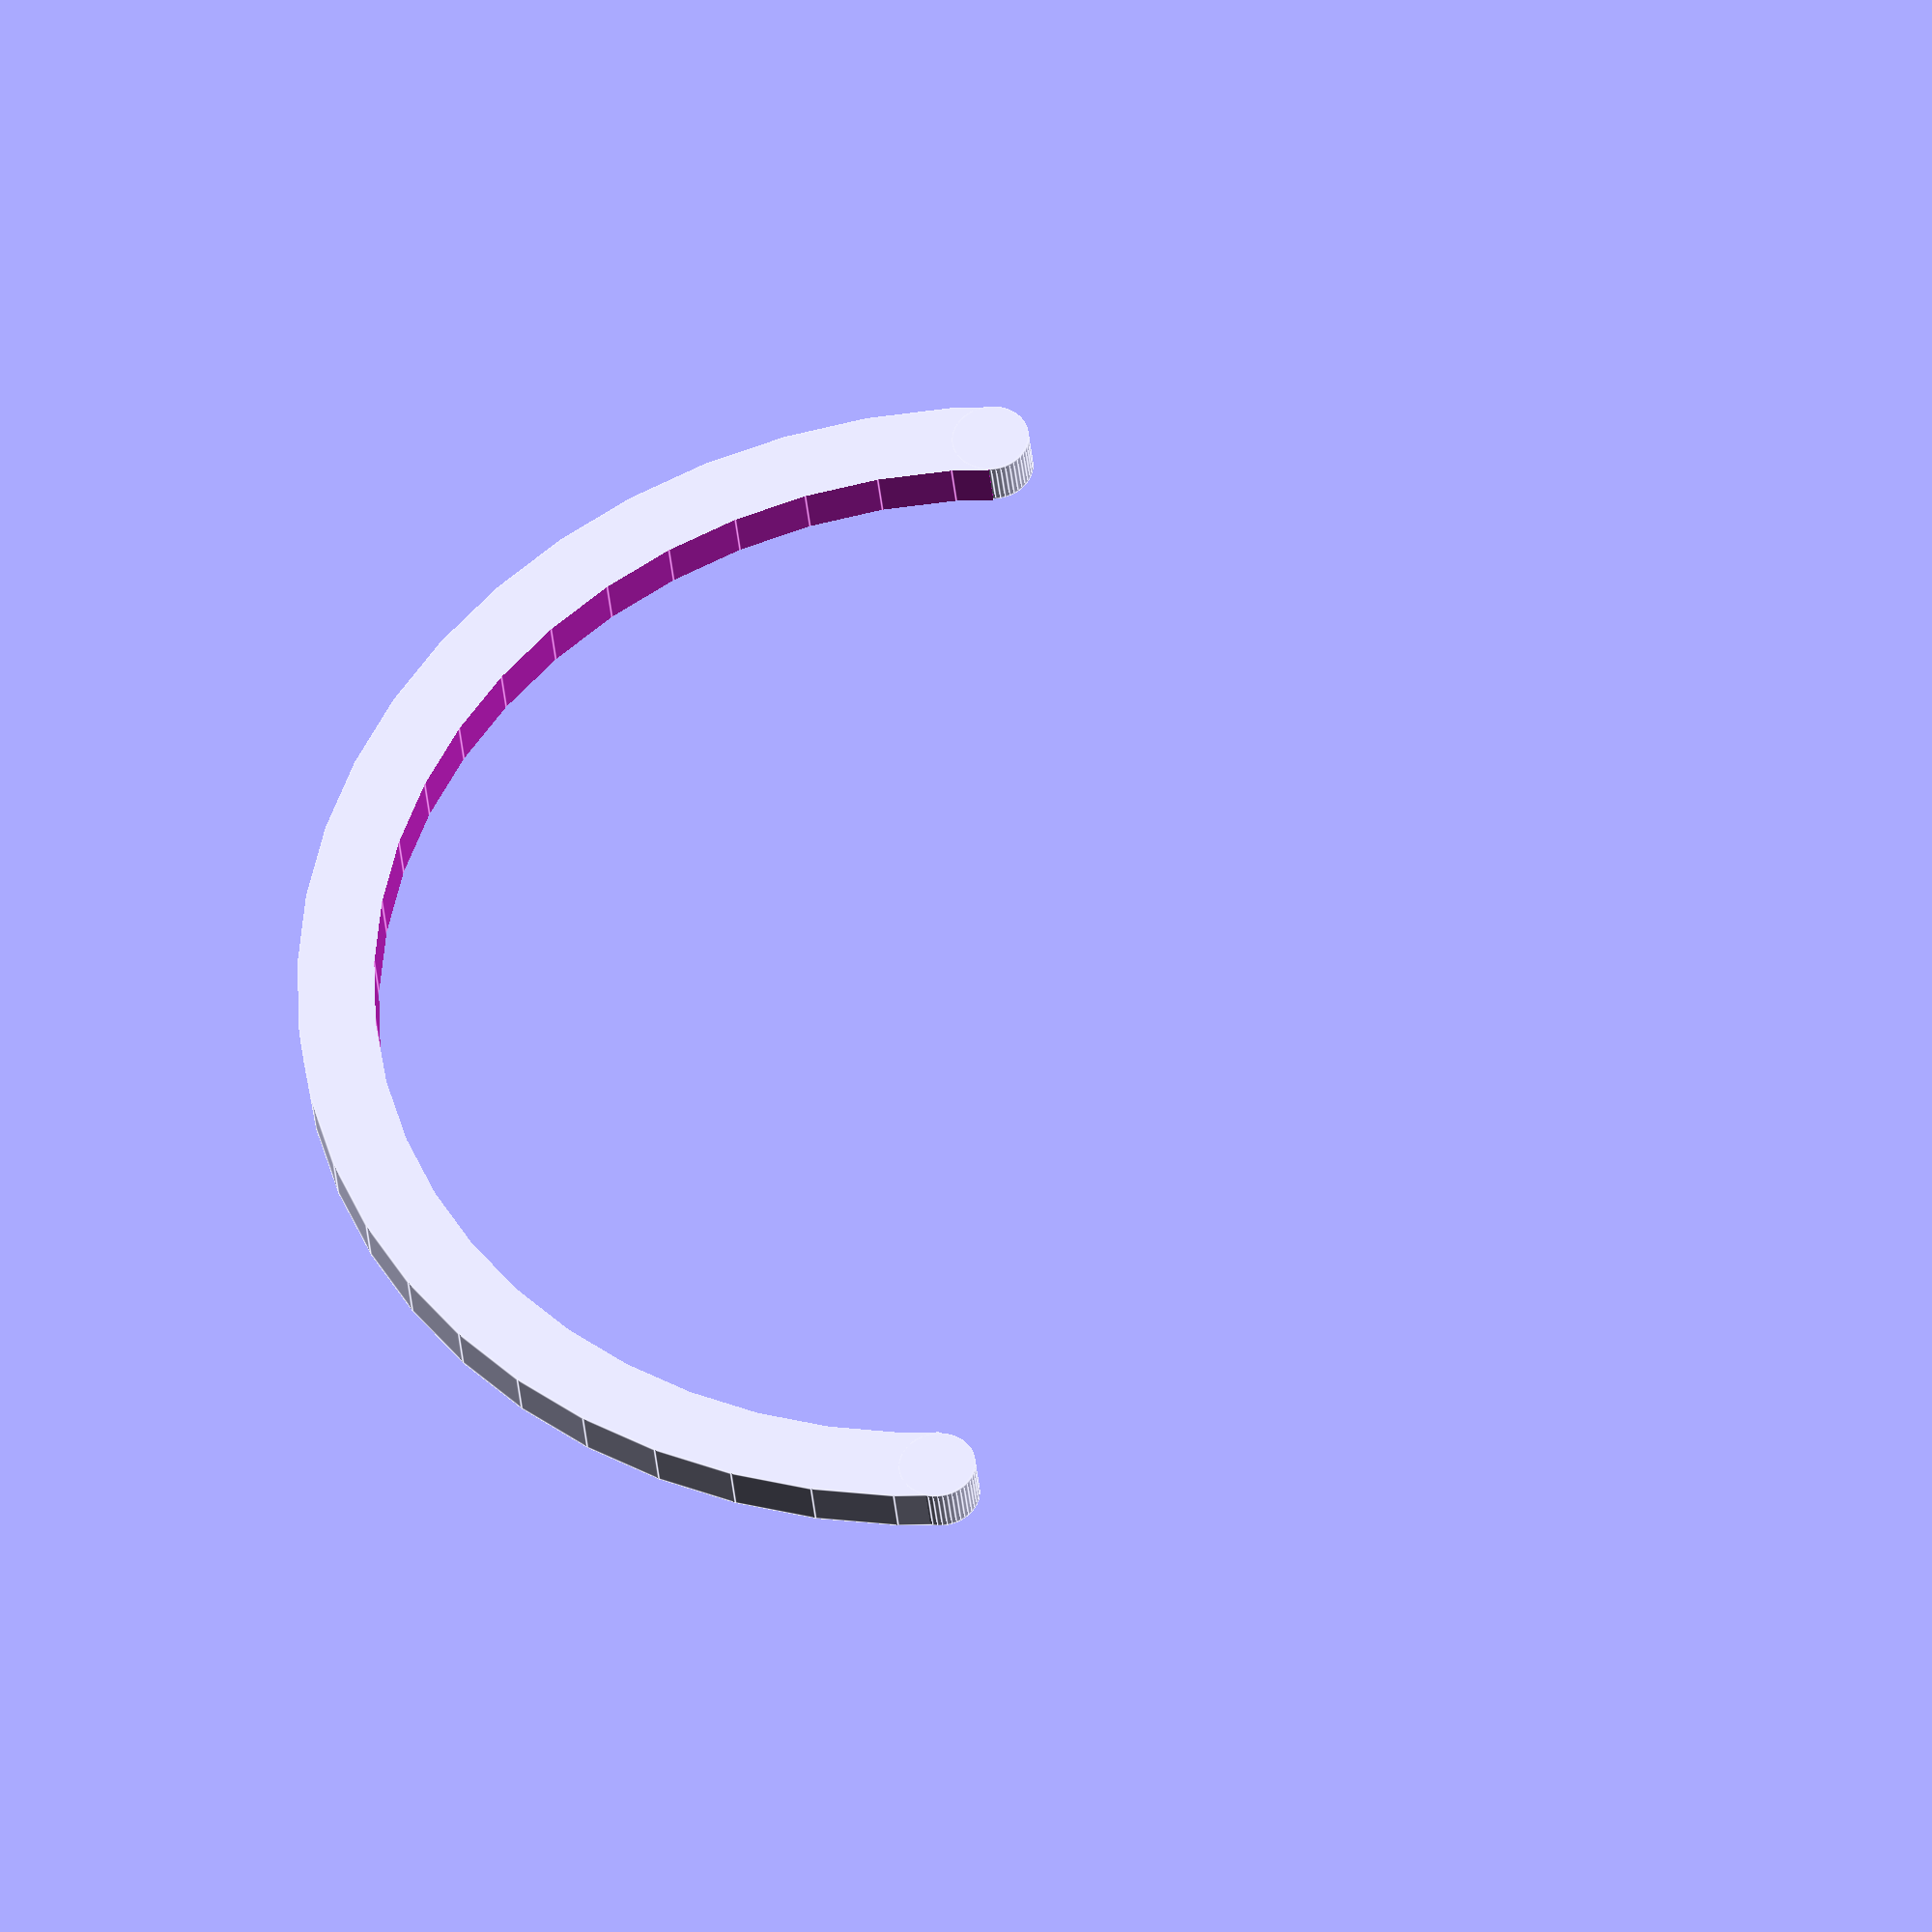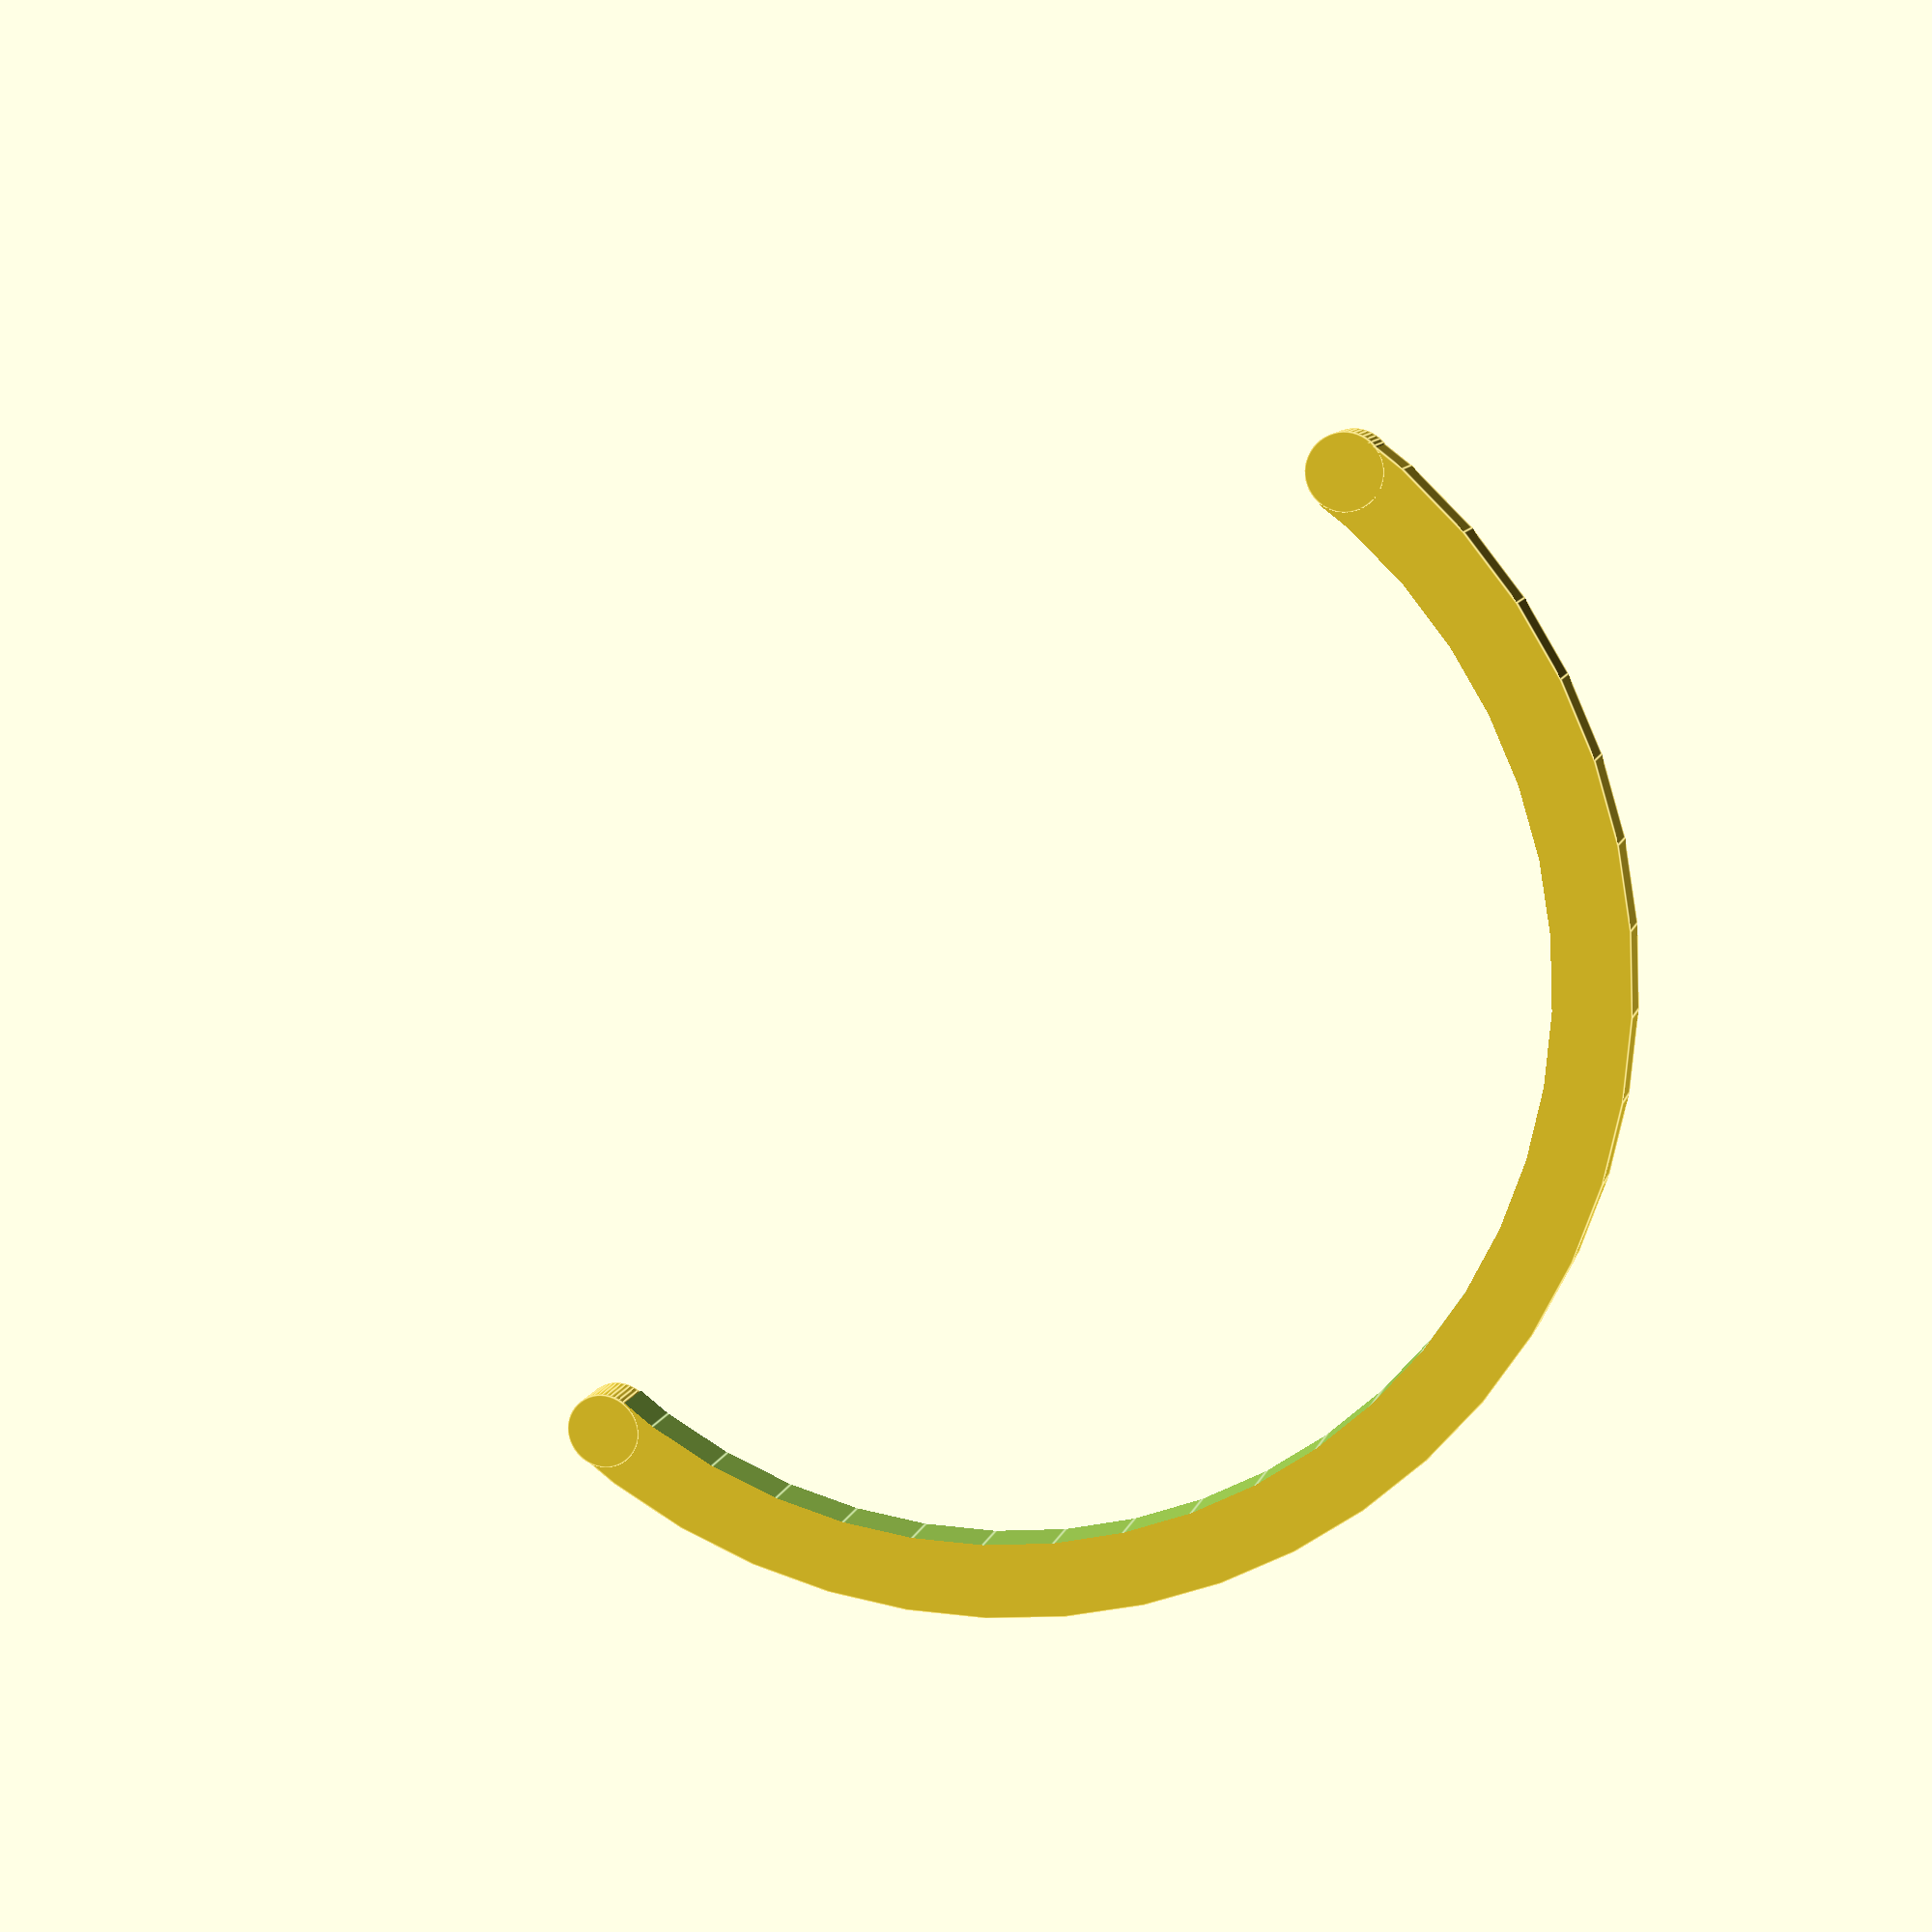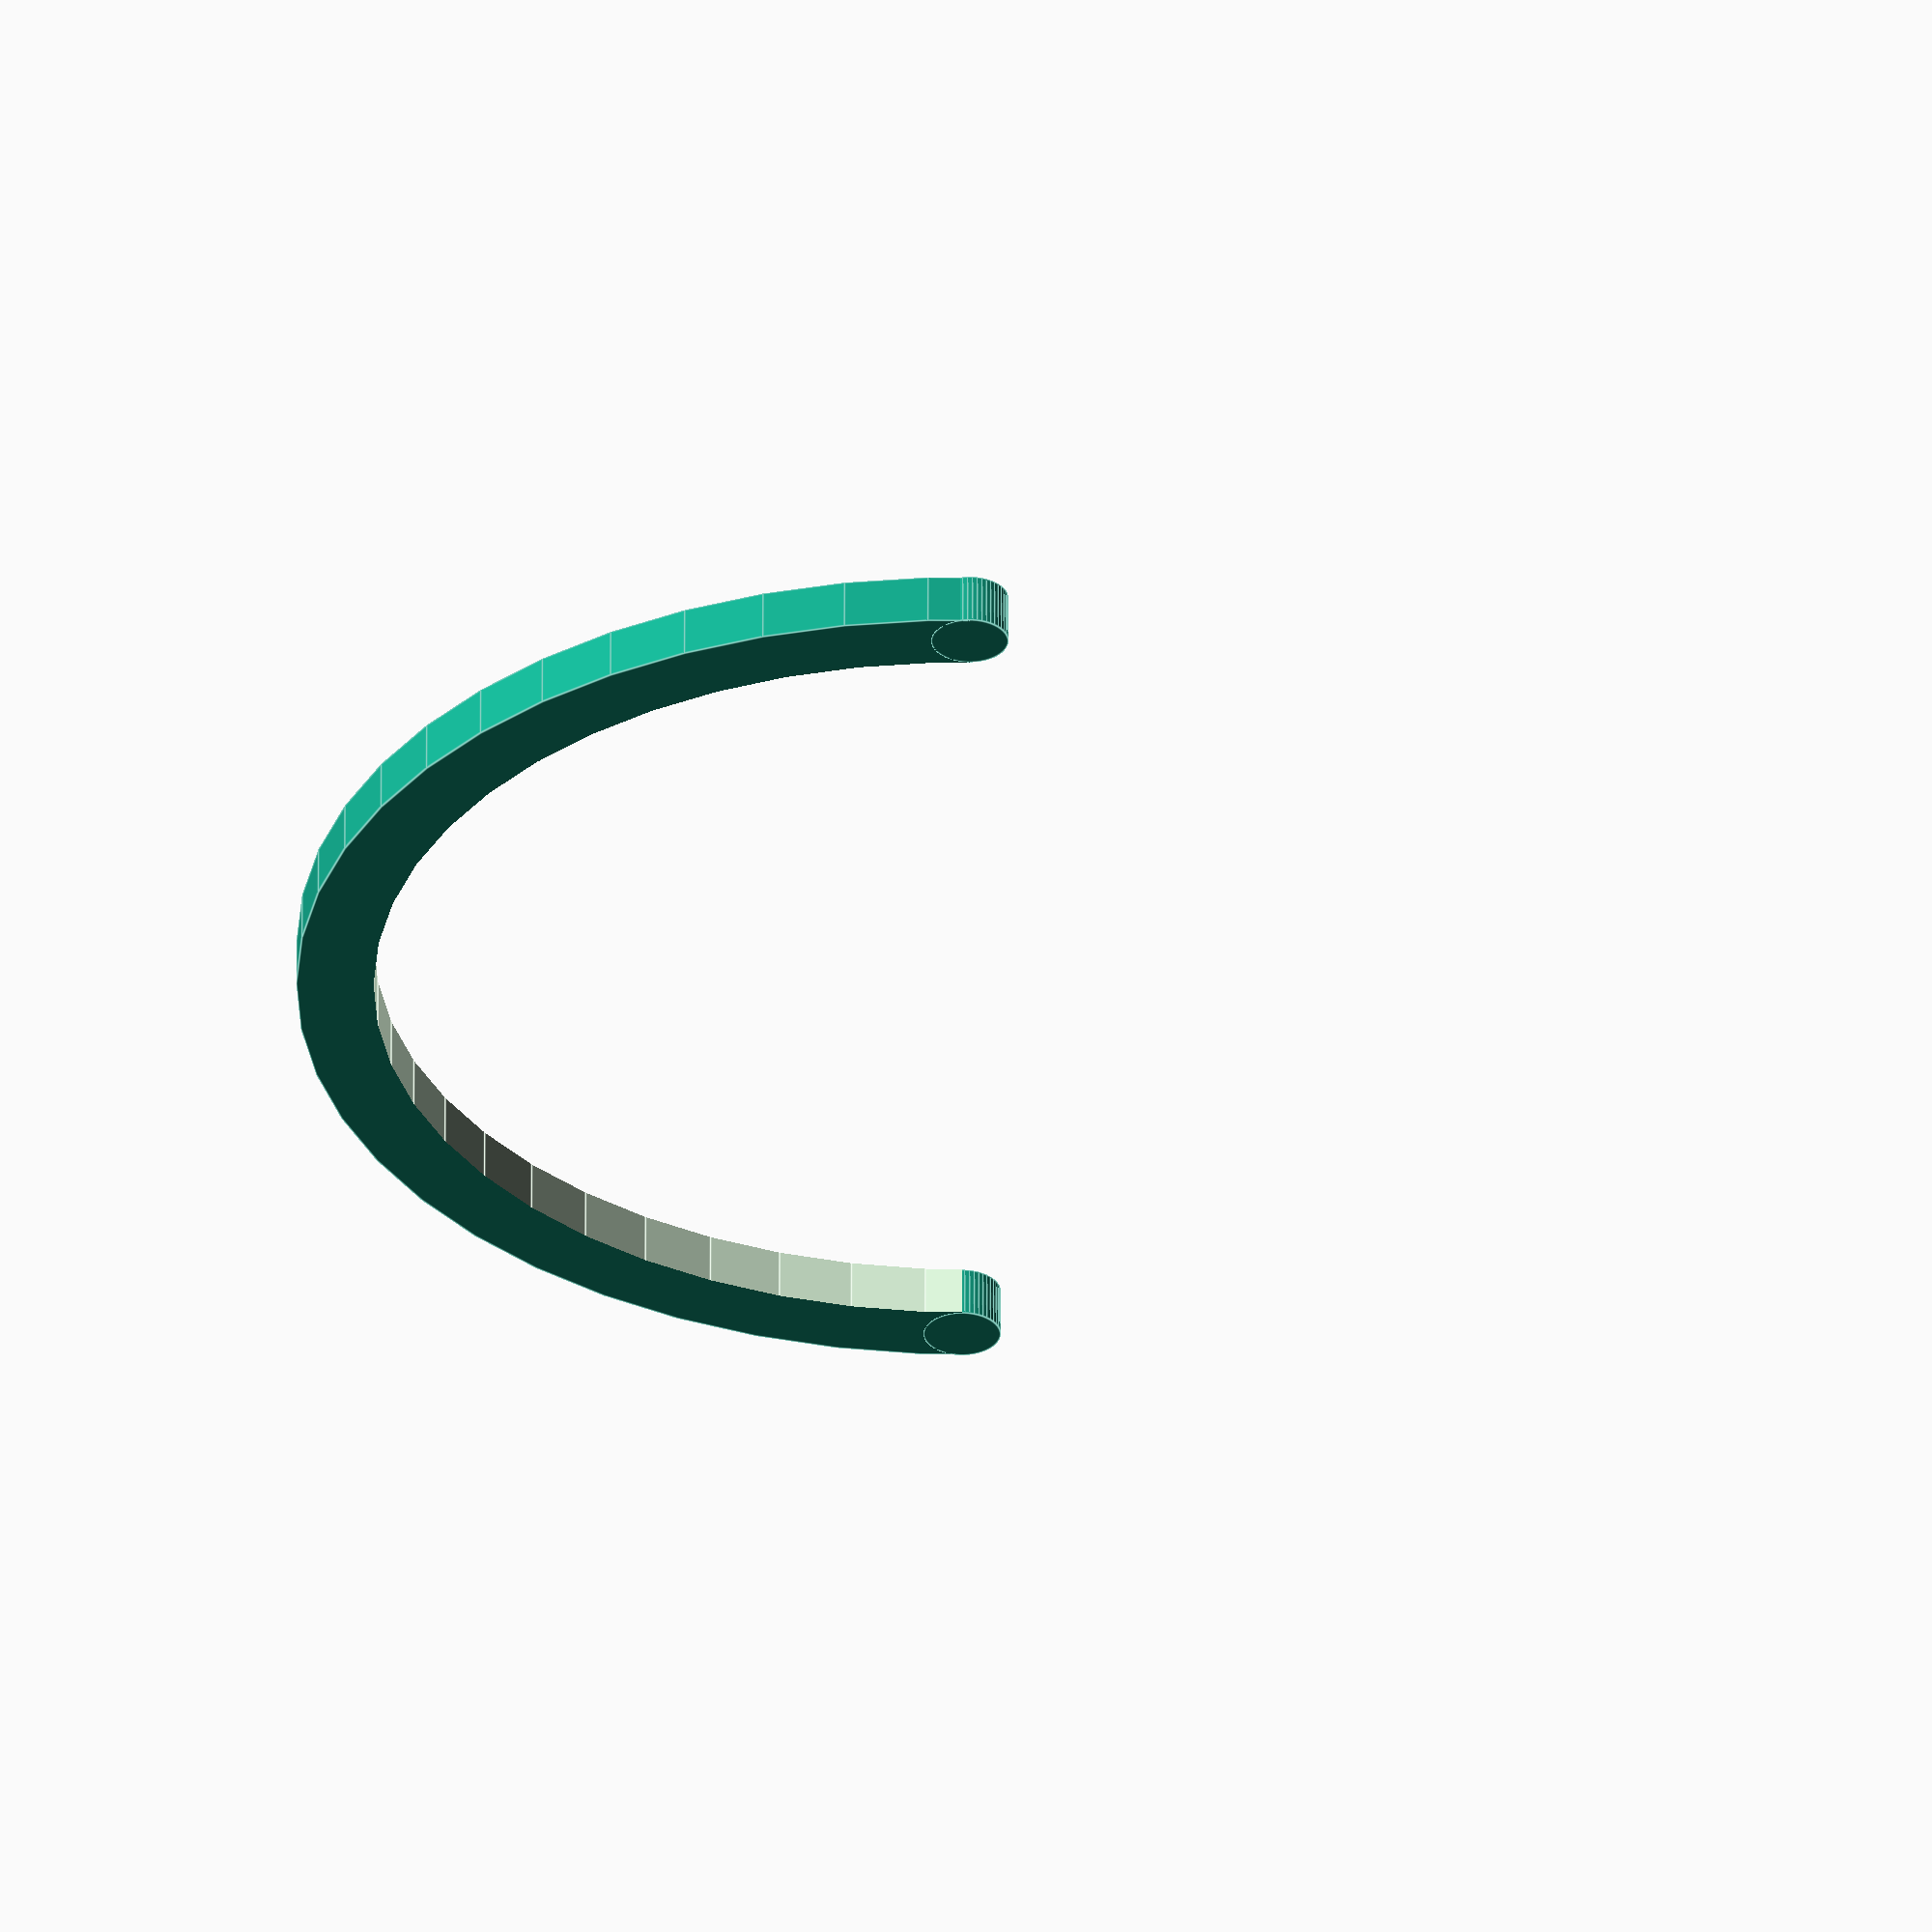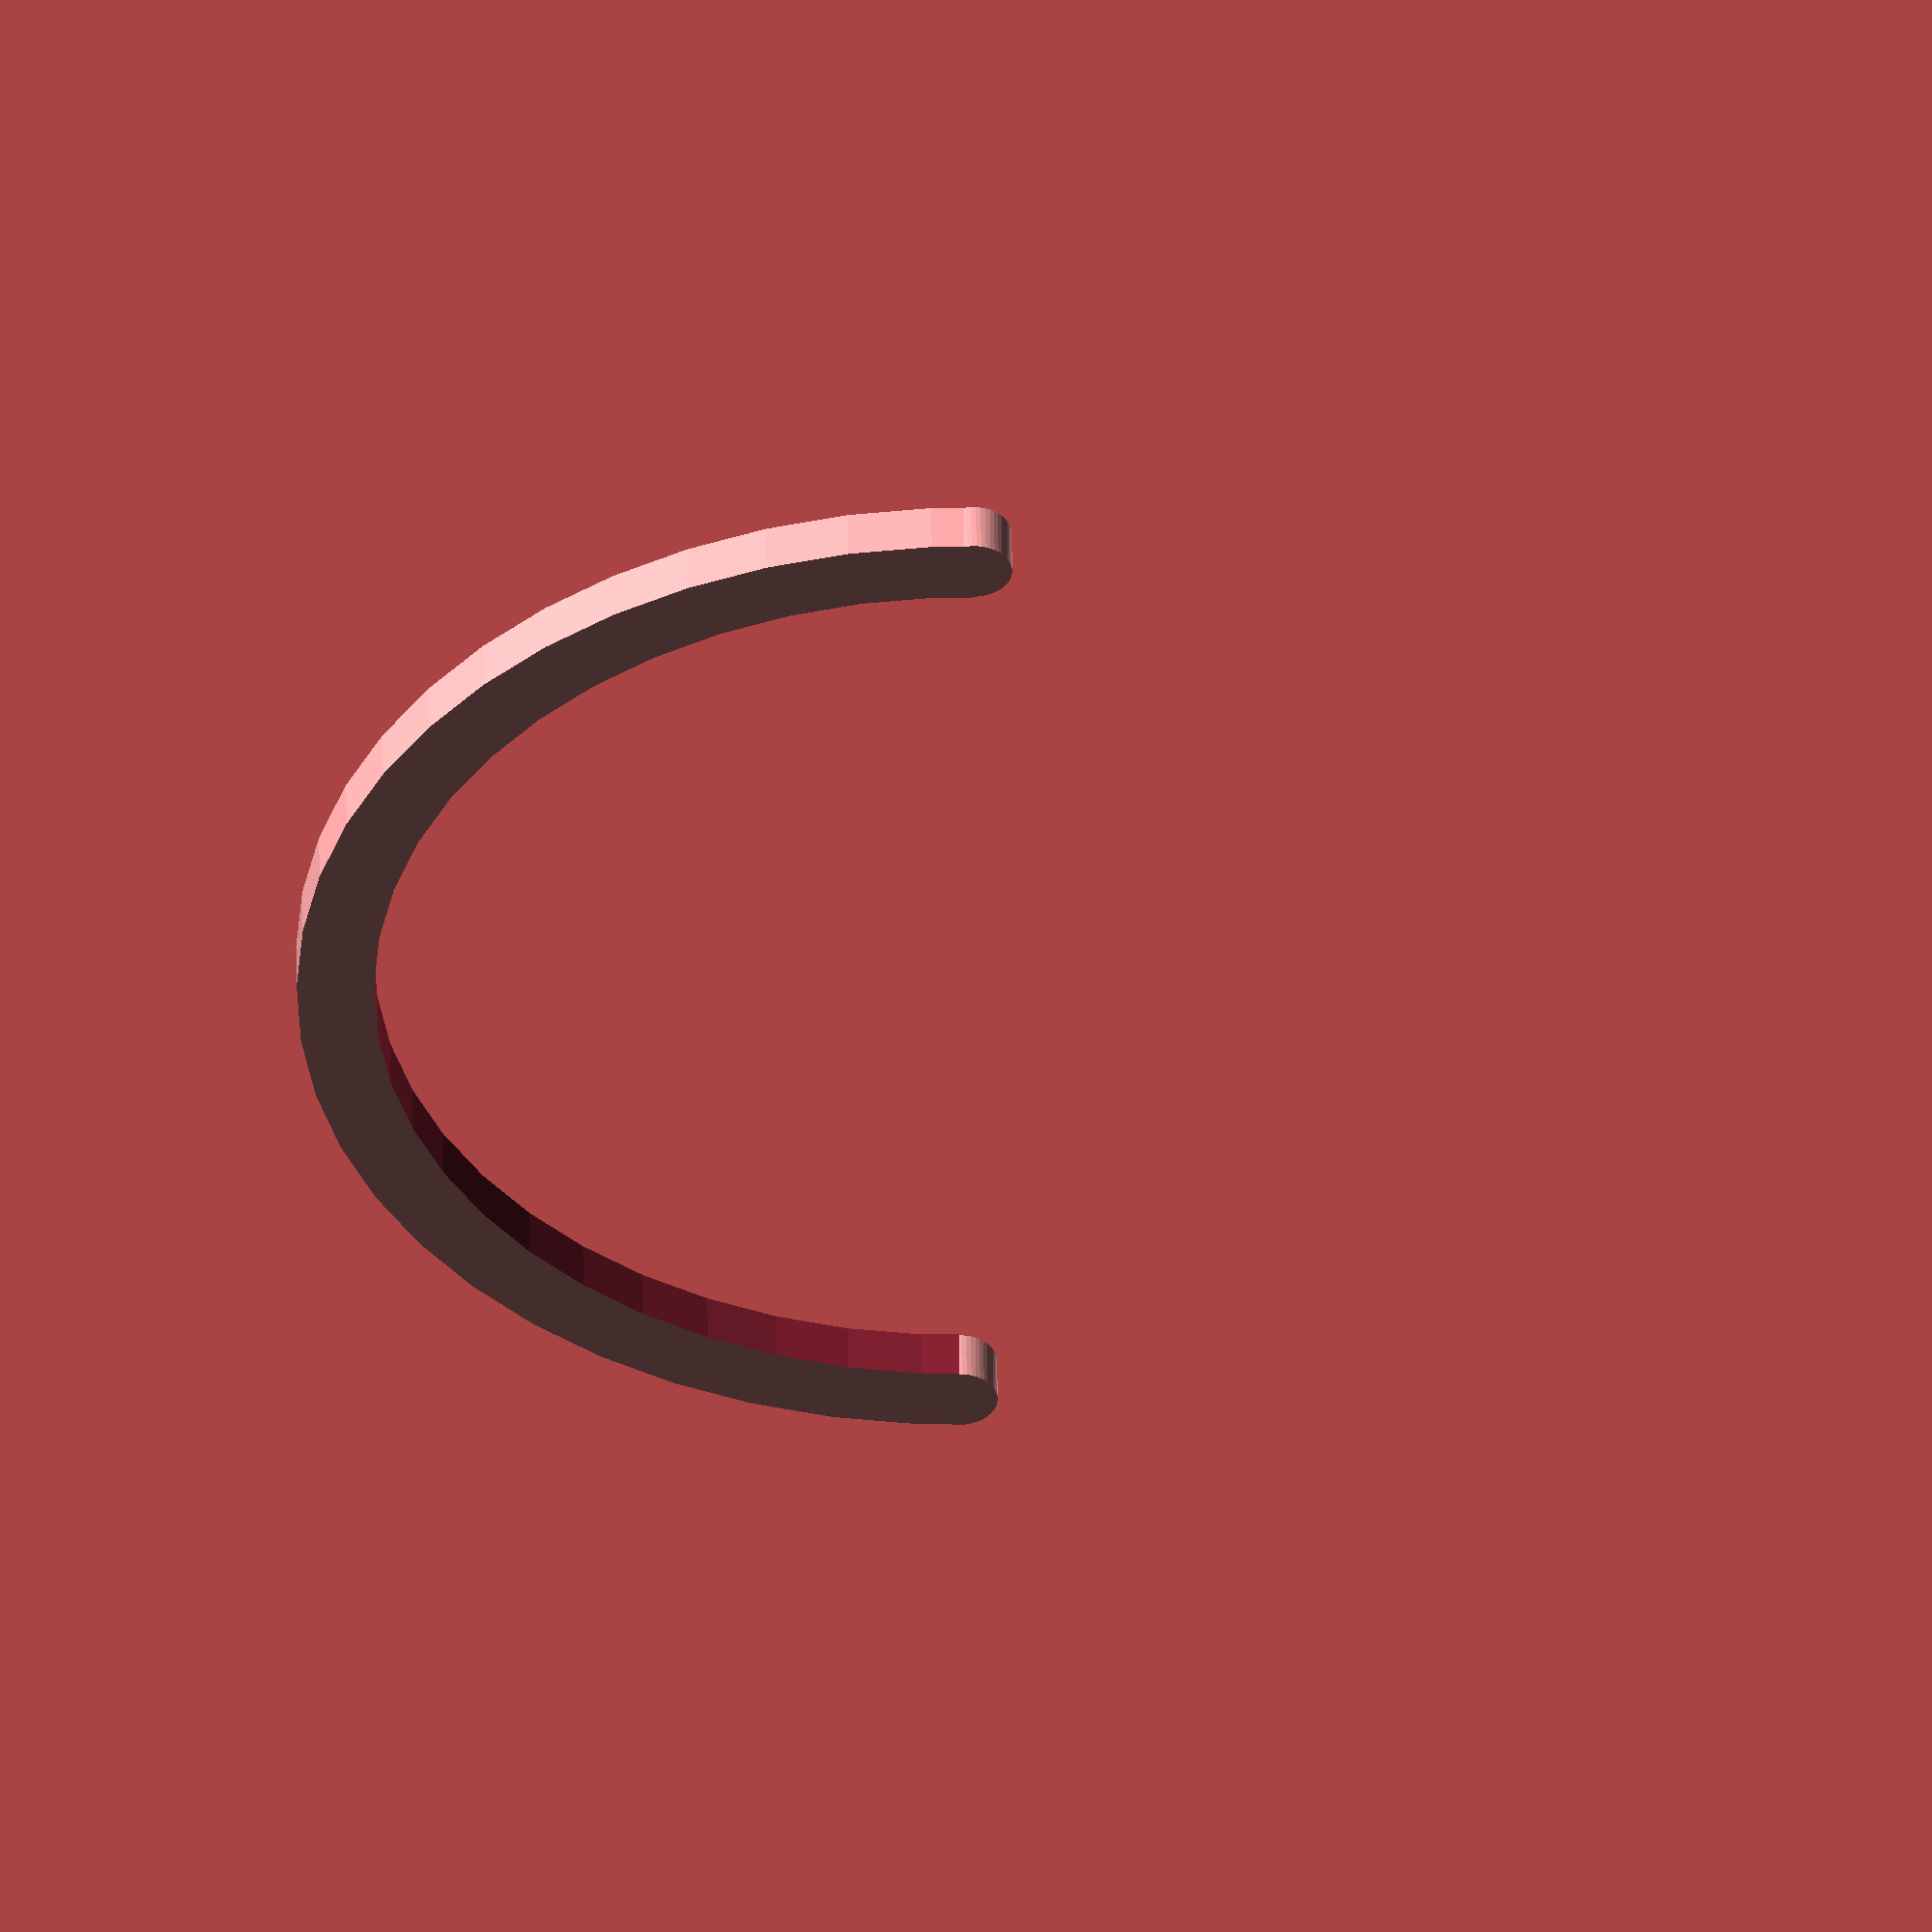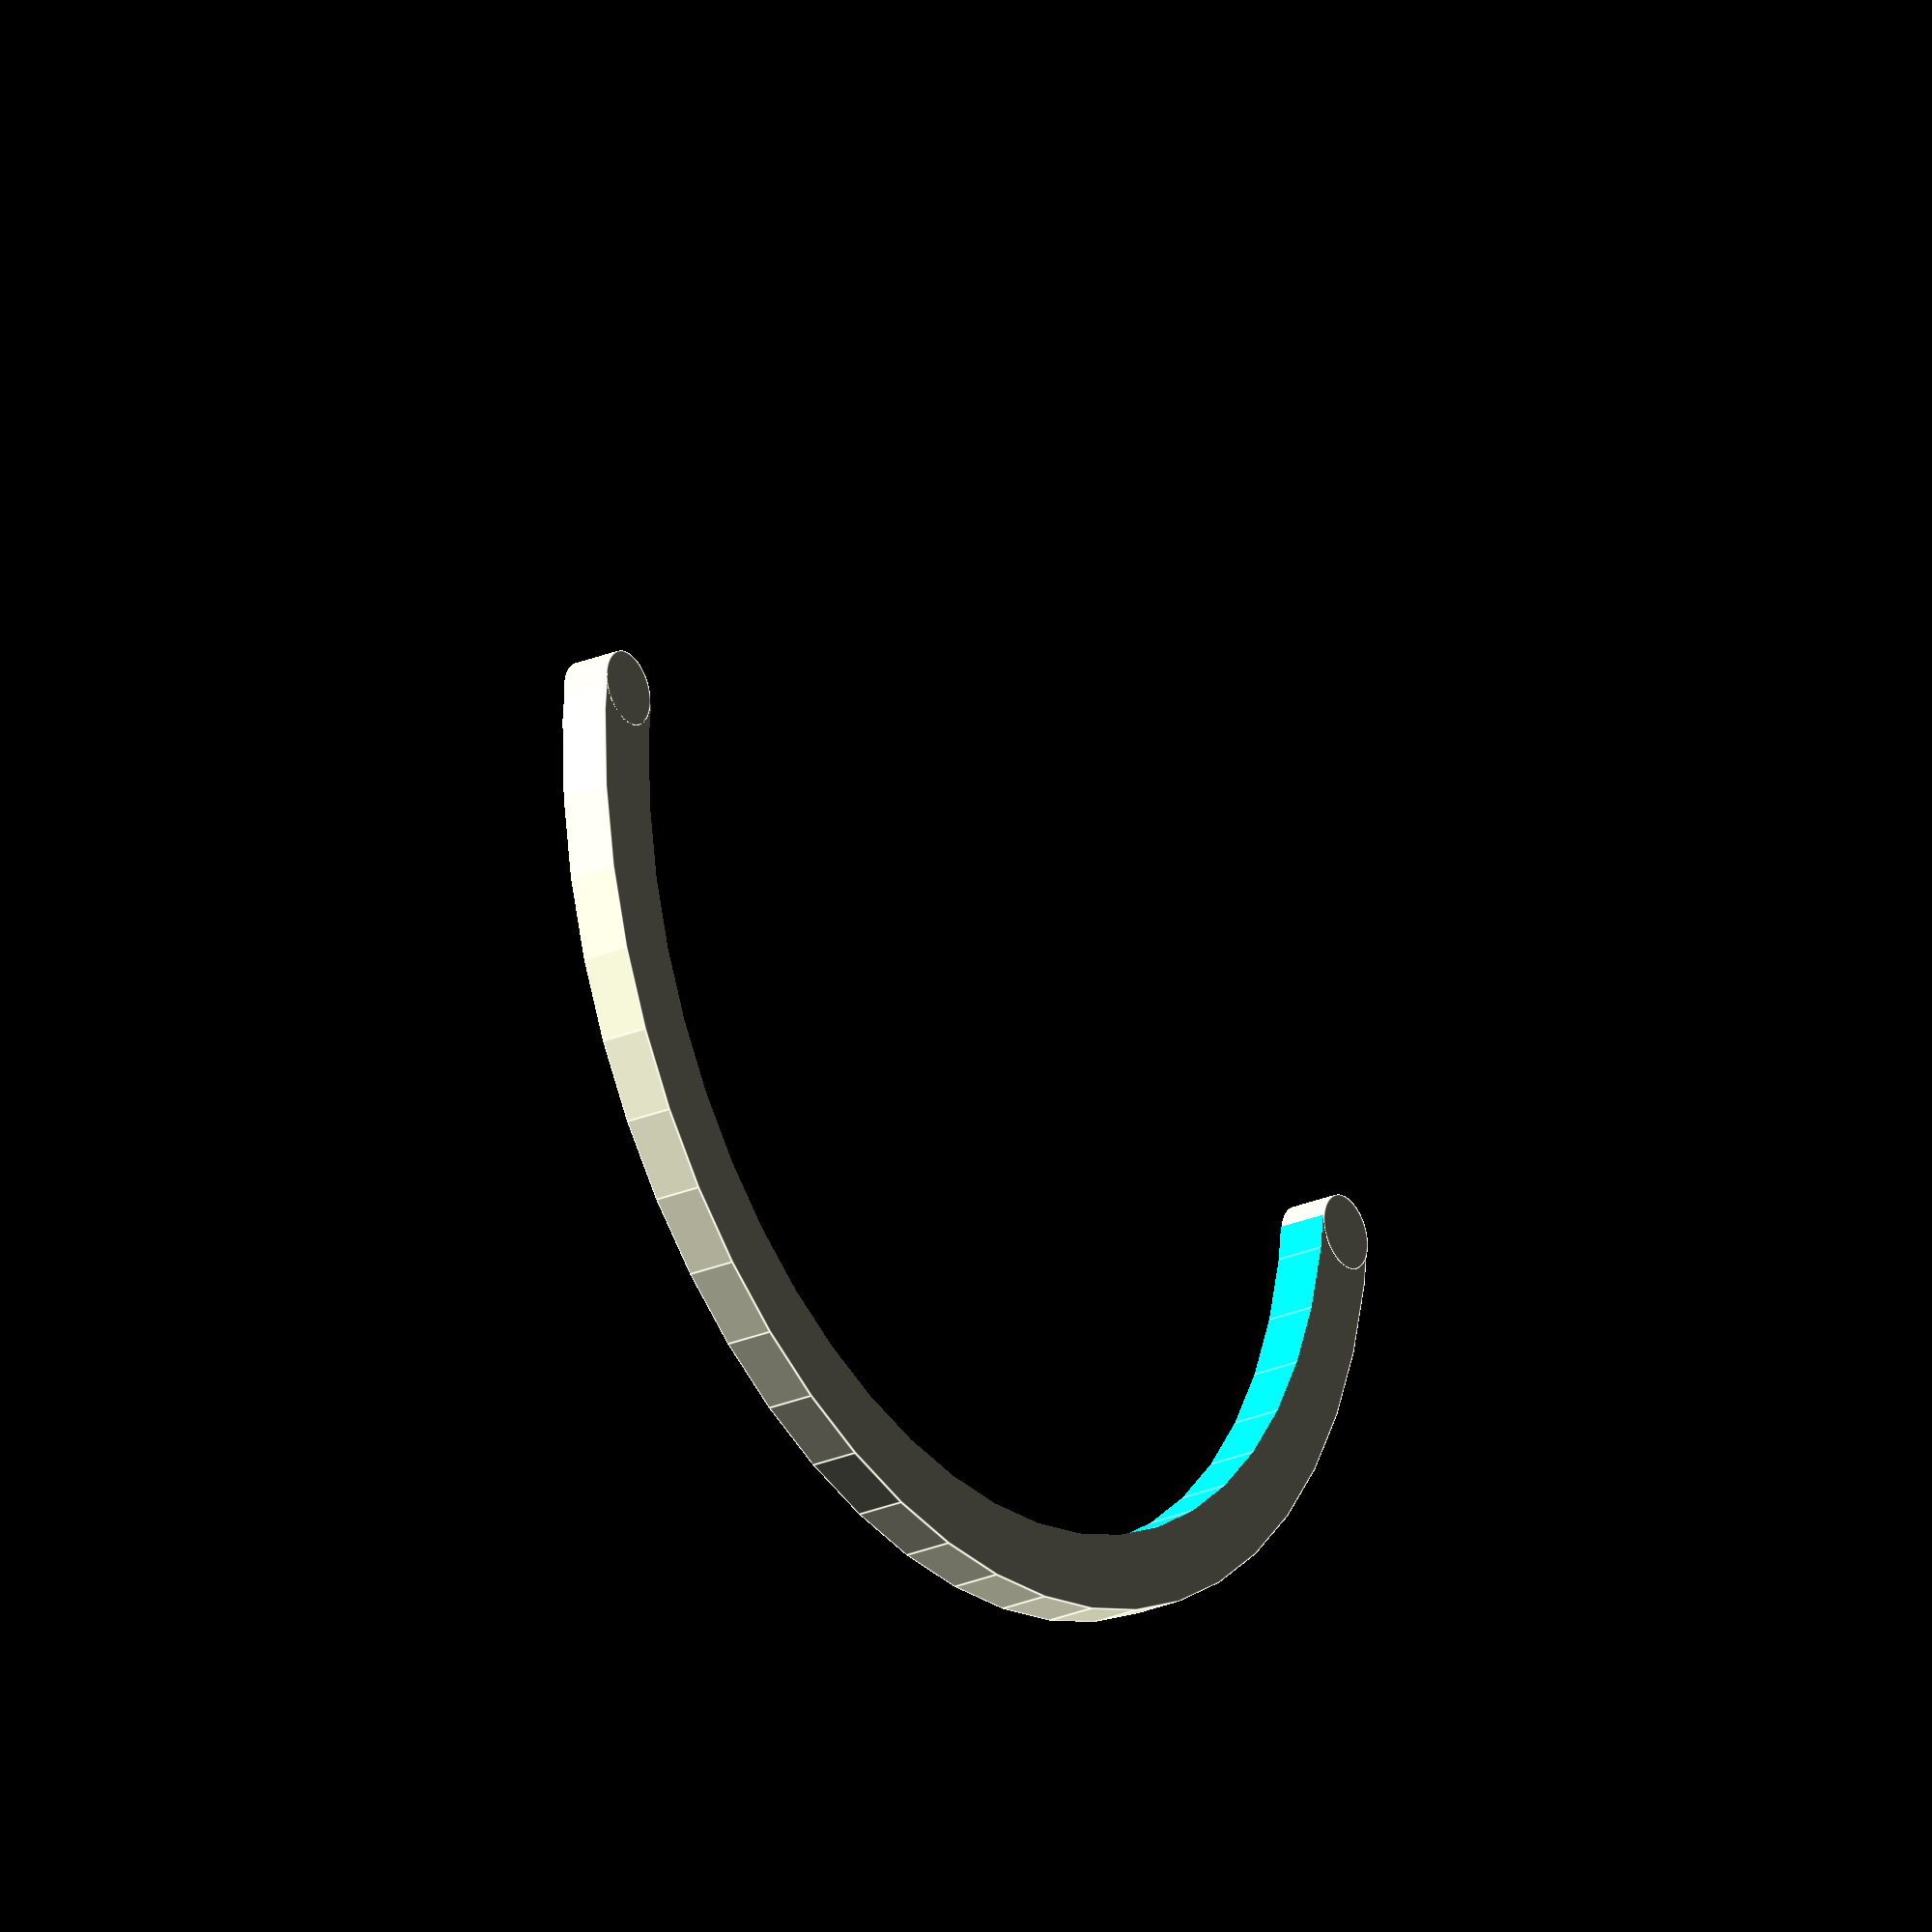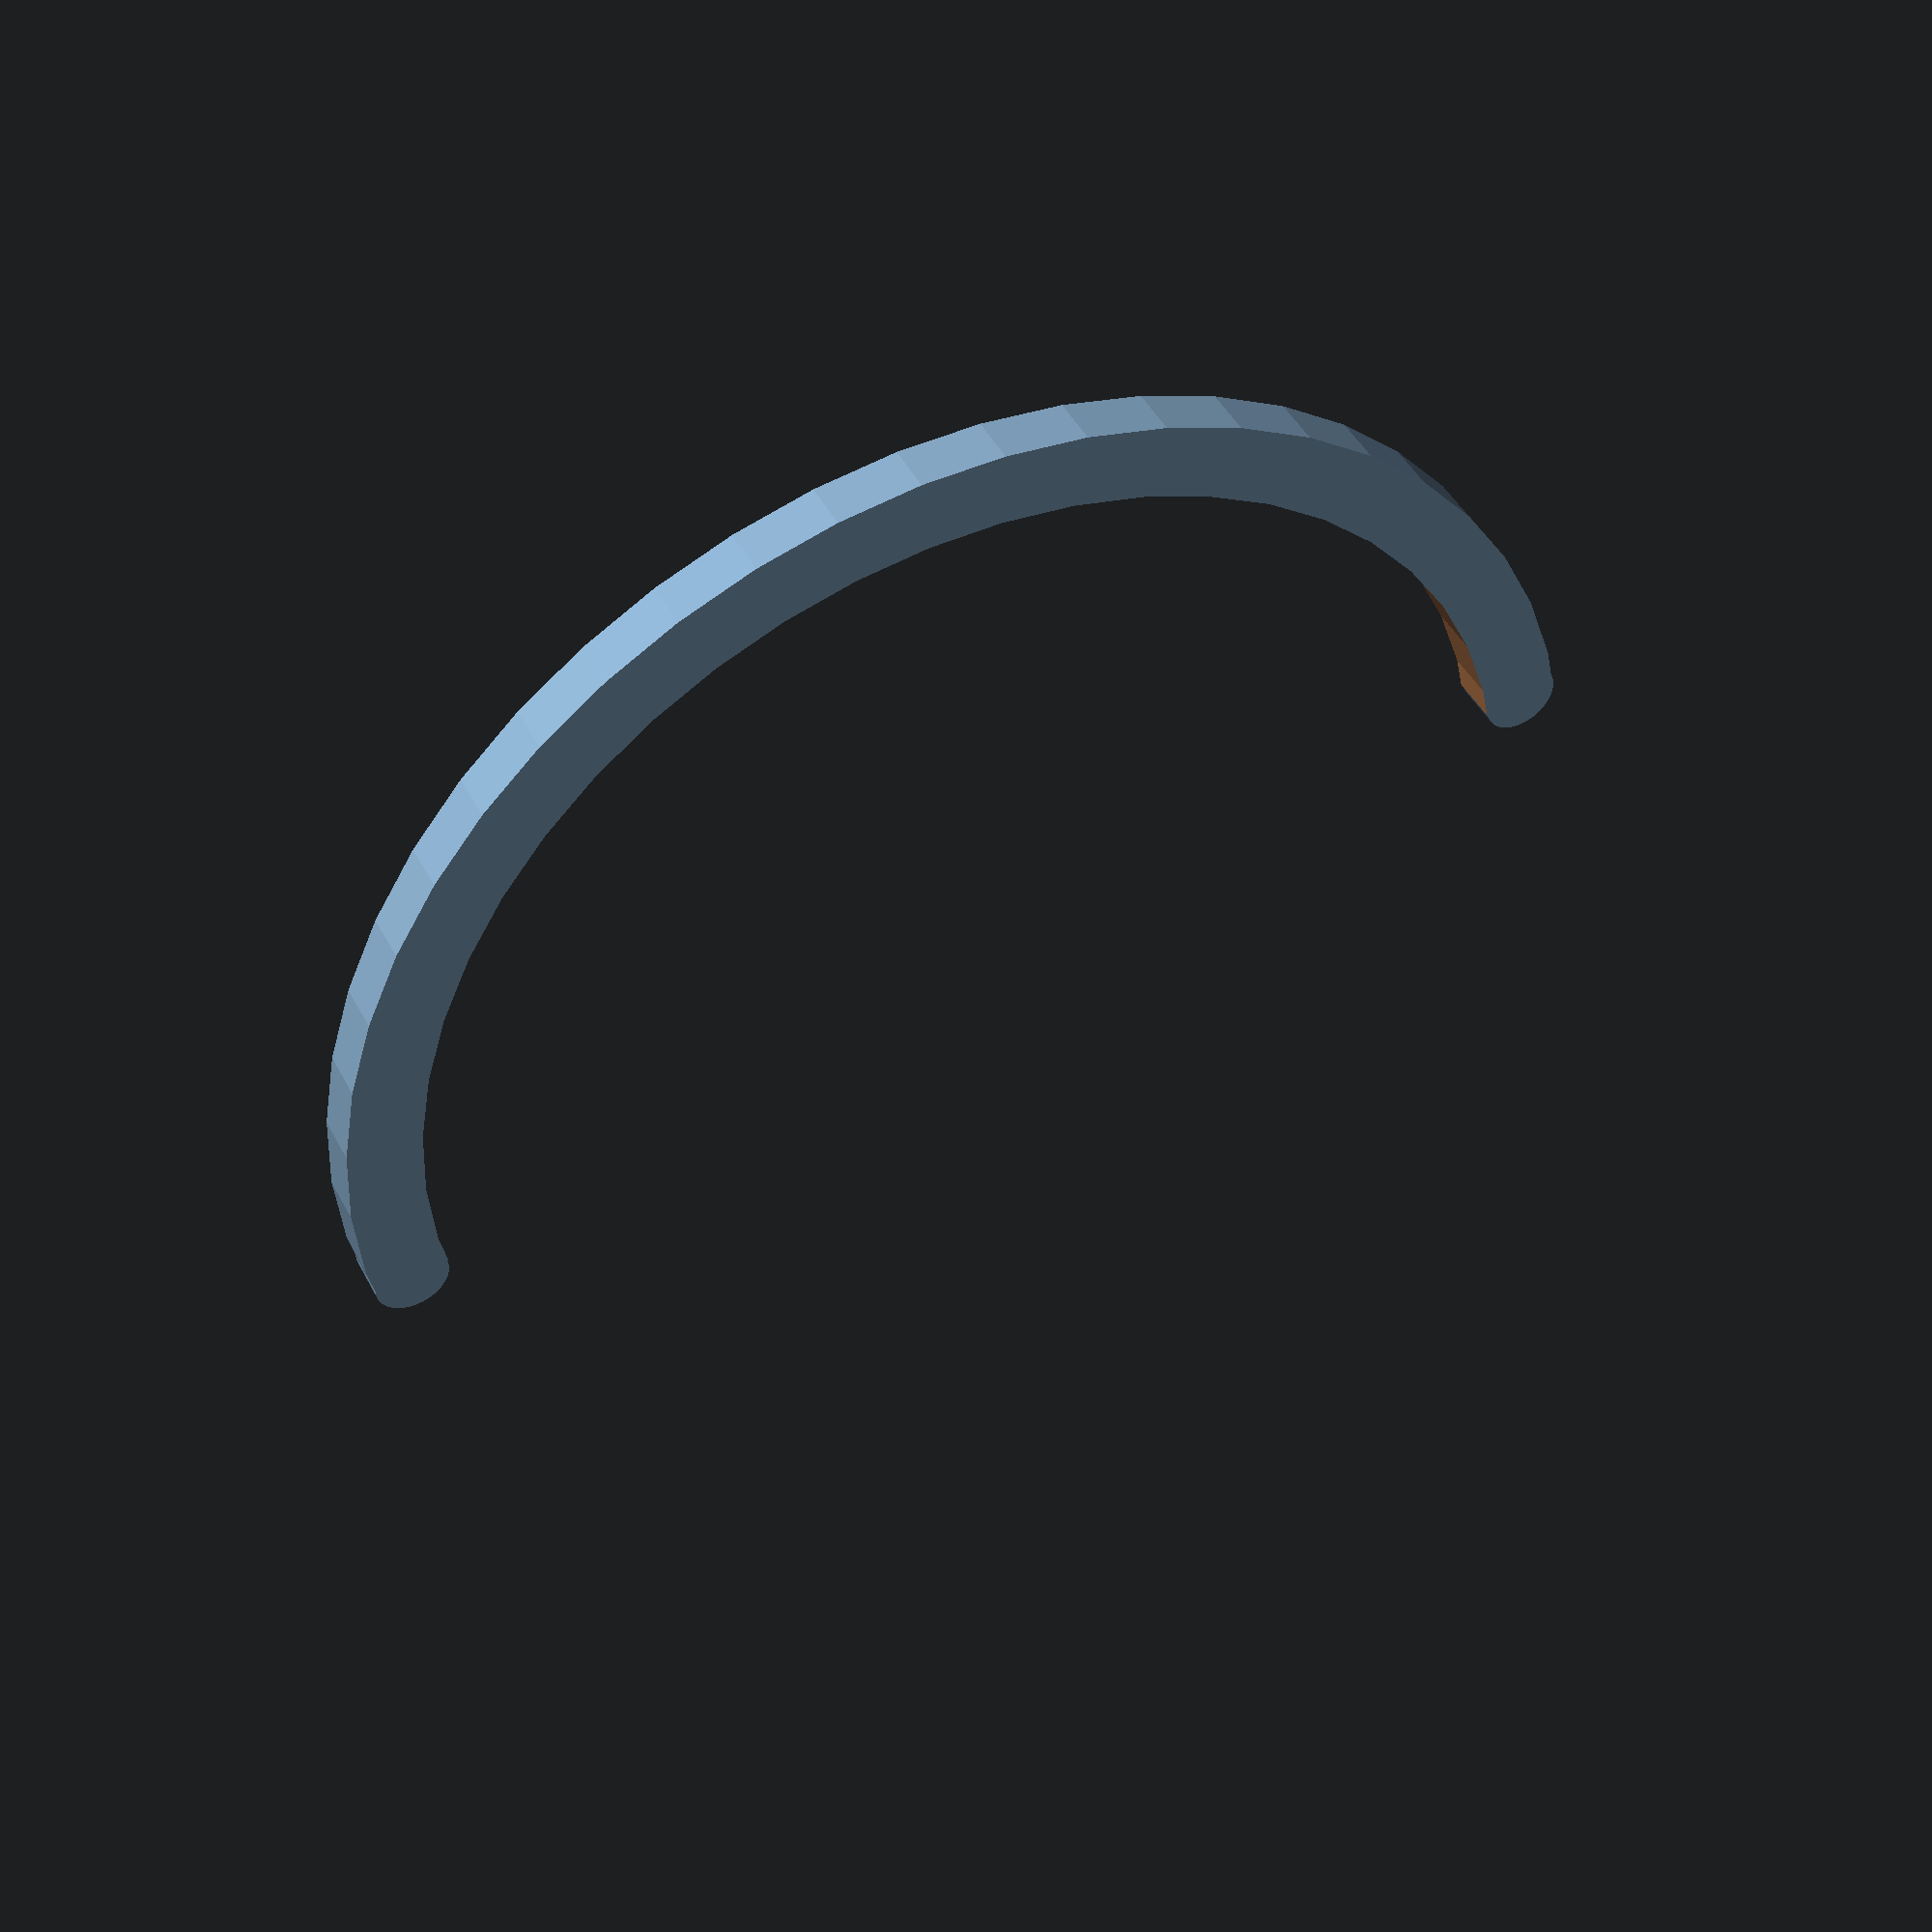
<openscad>
$fn = 50;
ext_diam = 26;
int_diam = 23;
sec_len = 1;

sec_thns = ext_diam - int_diam;
cen_diam = (ext_diam + int_diam) / 2;

module raw_section()
{
    difference()
    {
        difference()
        {
            cylinder(r=(ext_diam)/2, h=sec_len);
            translate([0,0,-1]) cylinder(r=(int_diam)/2, h=sec_len+2);
        }
        translate([0,-ext_diam/2,-1]) cube(size=ext_diam+1);
    }
}

module round_section()
{
    union ()
    {
        raw_section();
        translate([0, cen_diam / 2,0]) cylinder(r=sec_thns/4, h=sec_len);
        translate([0, -cen_diam / 2, 0]) cylinder(r=sec_thns/4, h=sec_len);
    }
}

mirror([0,0,1])
{
    rotate([0,90,0])
    {
        round_section();
    }
}

</openscad>
<views>
elev=190.9 azim=204.7 roll=264.2 proj=o view=edges
elev=98.8 azim=294.2 roll=50.2 proj=p view=edges
elev=62.4 azim=240.9 roll=269.6 proj=o view=edges
elev=357.9 azim=133.1 roll=269.1 proj=o view=wireframe
elev=299.3 azim=34.7 roll=183.3 proj=o view=edges
elev=218.7 azim=297.0 roll=349.2 proj=p view=solid
</views>
